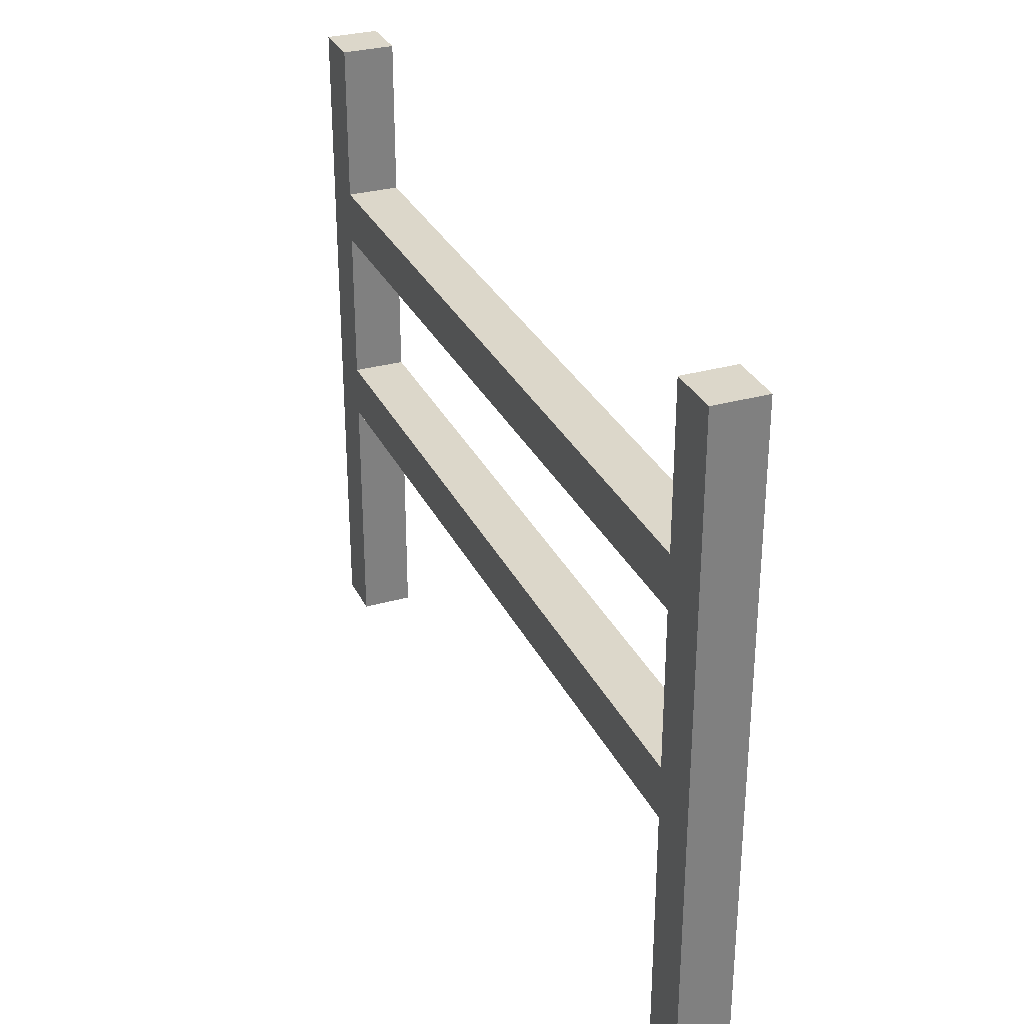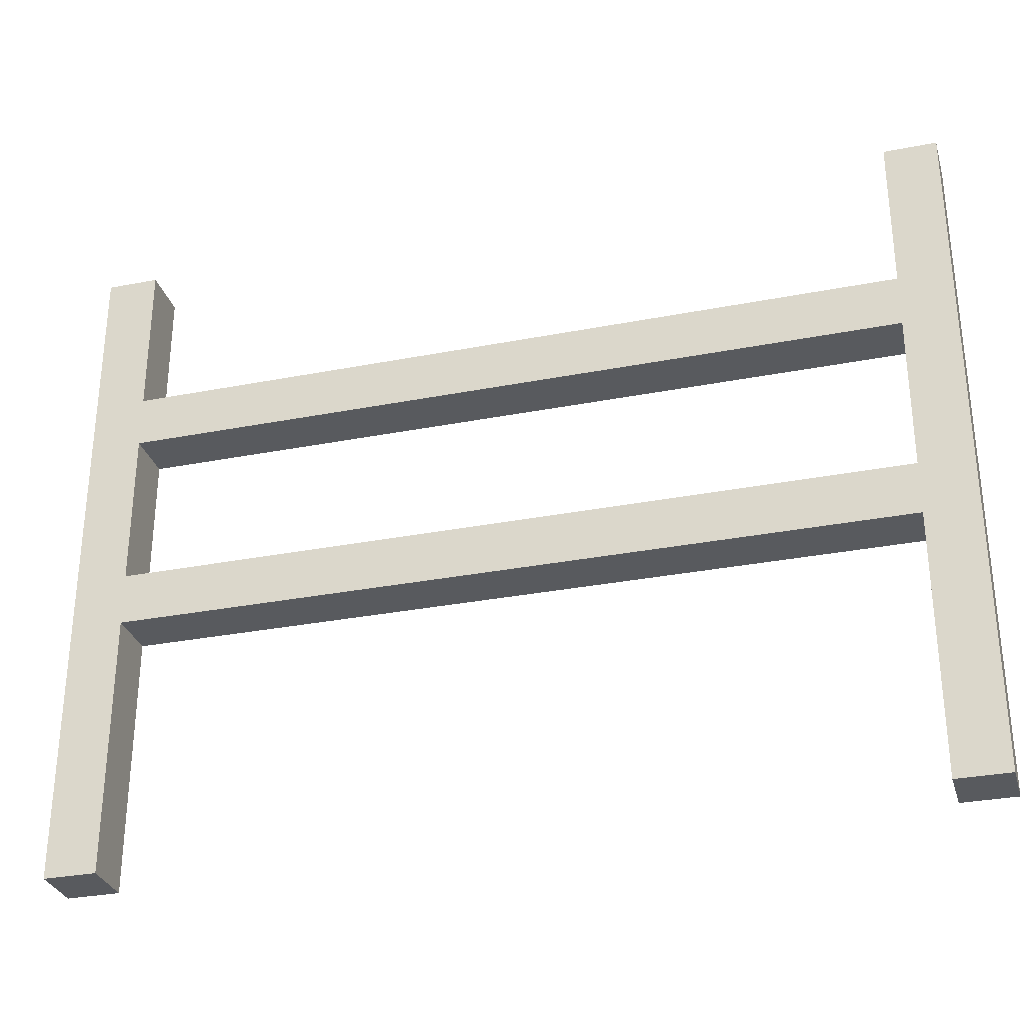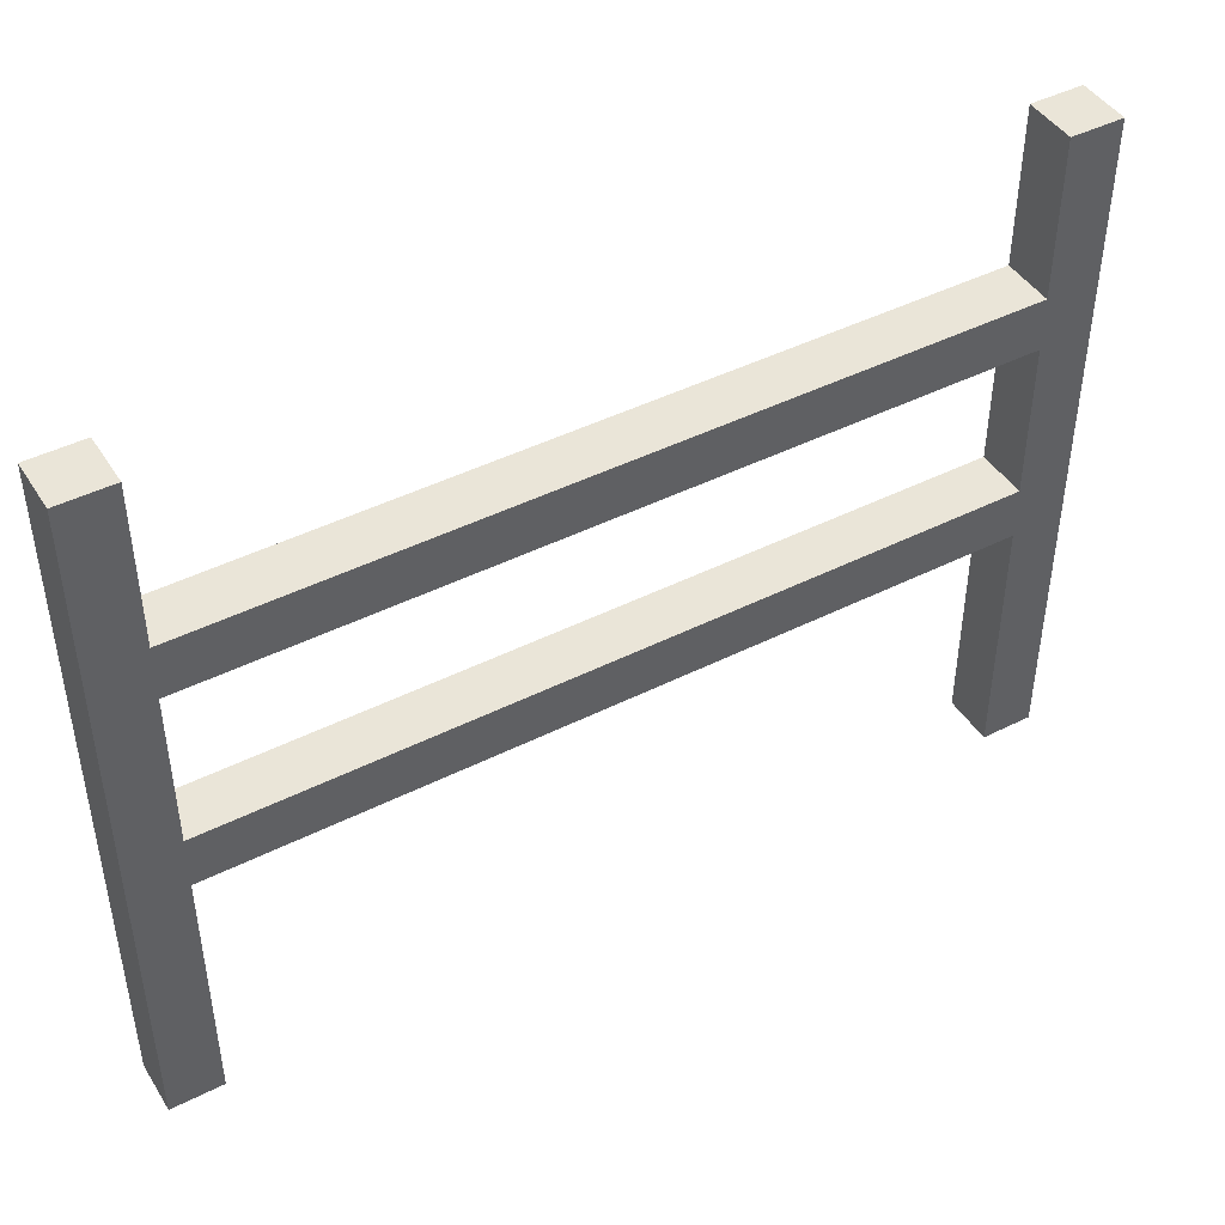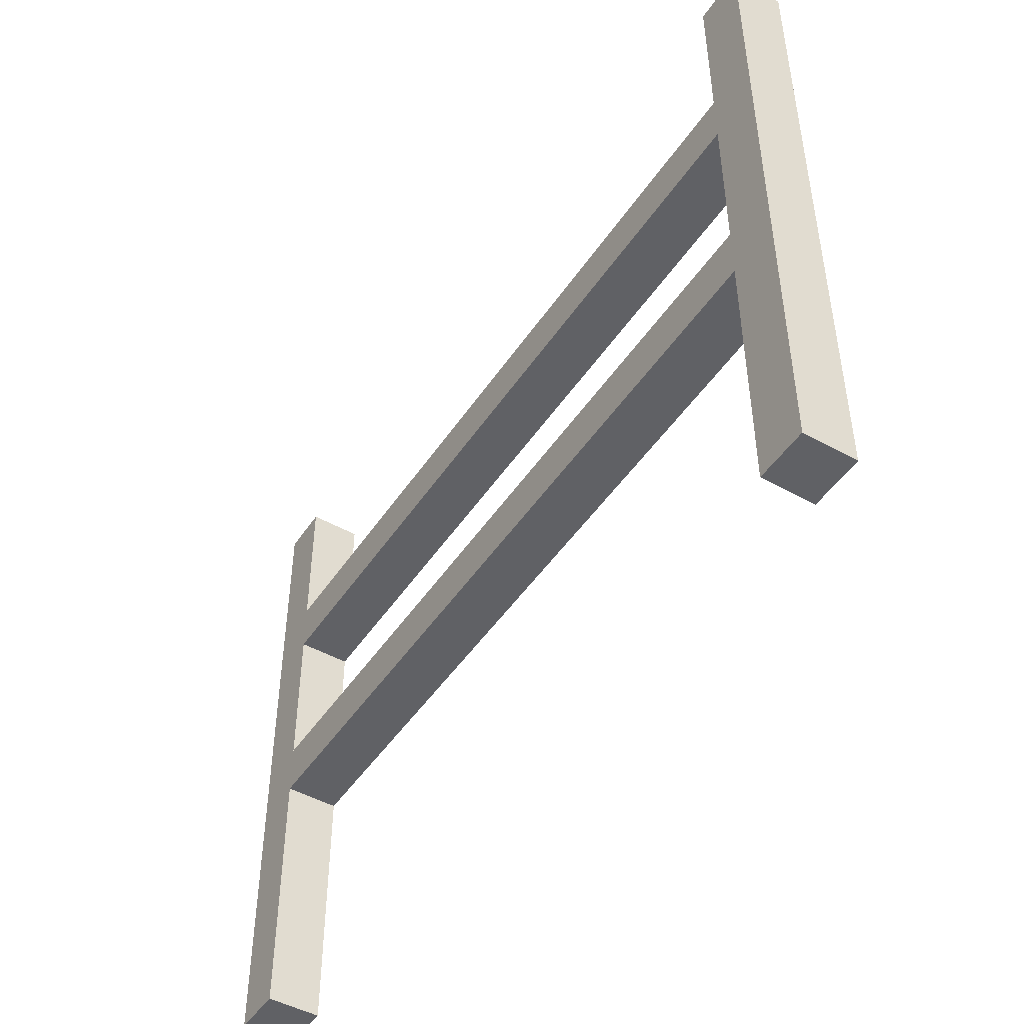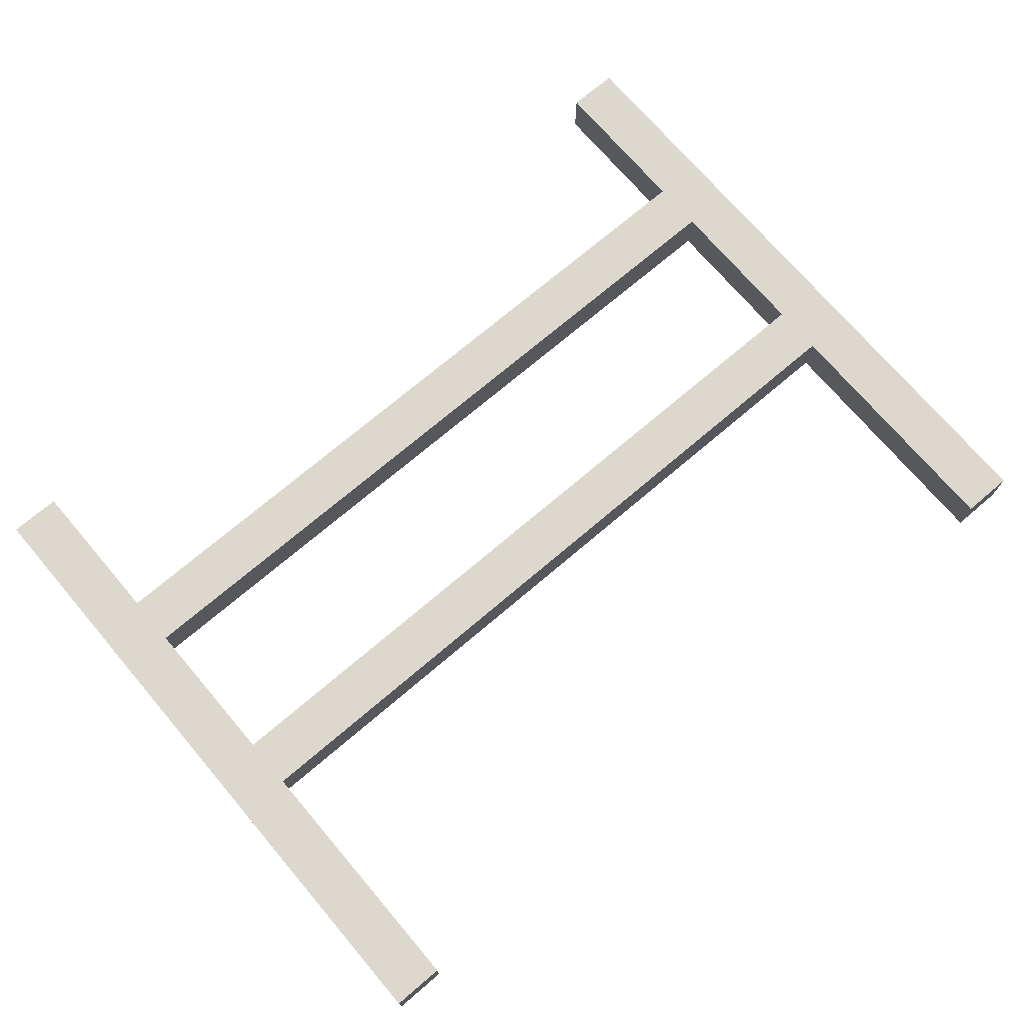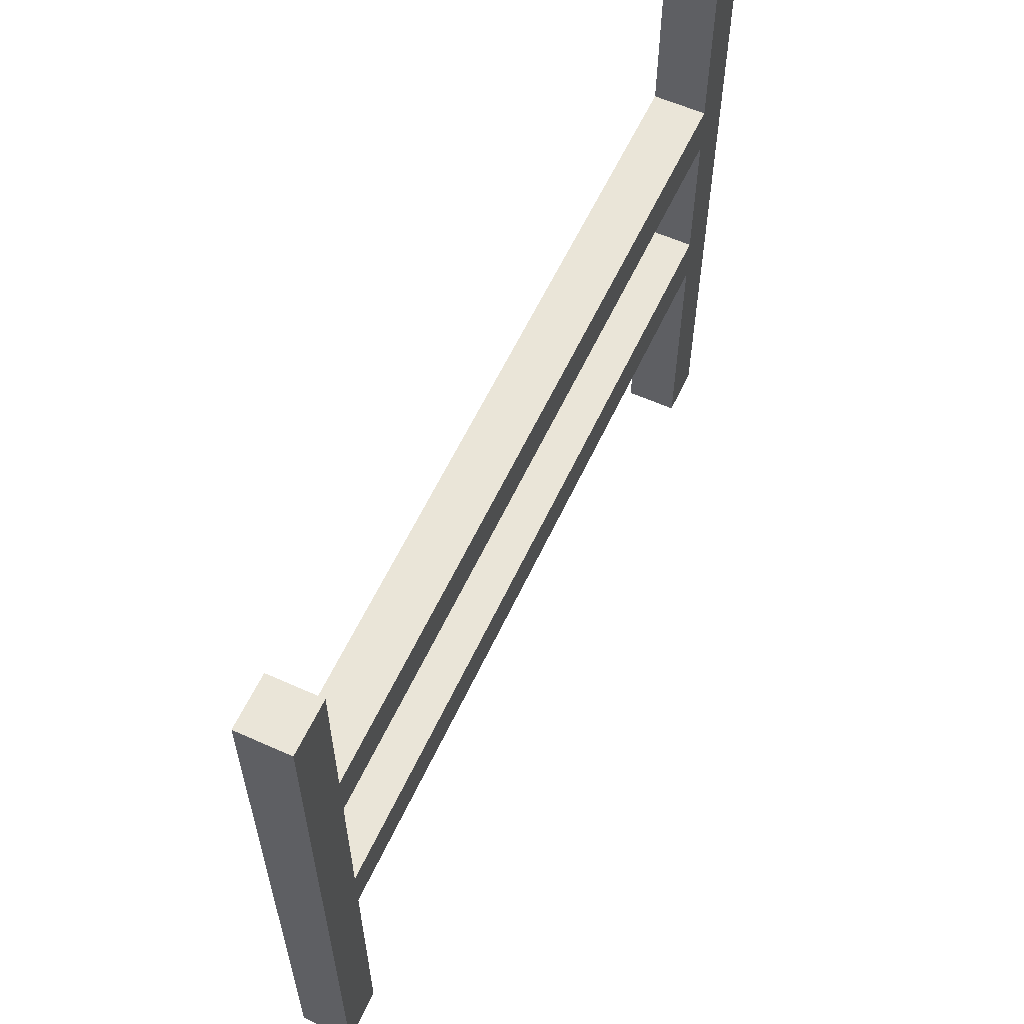
<metadata>
{"format":"obj","ext":"obj","renderer":"f3d","projection":"perspective","resolution":1024,"background":"white","views":[{"elev":30.7,"azim":67.8,"up":"+Y"},{"elev":-30.8,"azim":15.7,"up":"+Y"},{"elev":44.7,"azim":-30.3,"up":"+Y"},{"elev":-47.6,"azim":-122.2,"up":"+Y"},{"elev":72.4,"azim":-40.4,"up":"+Z"},{"elev":59.2,"azim":-65.2,"up":"+Y"}]}
</metadata>
<code>
g fenceab
v -8 0 3
v -8 0 2
v -8 13 3
v -8 13 2
v 8 0 3
v 8 0 2
v 8 5 3
v 8 5 2
v 8 6 3
v 8 6 2
v 8 9 3
v 8 9 2
v 8 10 3
v 8 10 2
v 8 13 3
v 8 13 2
v -7 0 3
v -7 0 2
v -7 5 3
v -7 5 2
v -7 6 3
v -7 6 2
v -7 9 3
v -7 9 2
v -7 10 3
v -7 10 2
v -7 13 3
v -7 13 2
v 9 0 3
v 9 0 2
v 9 13 3
v 9 13 2
v -8 0 3
v -8 13 3
v -7 0 3
v -7 5 3
v -7 6 3
v -7 9 3
v -7 10 3
v -7 13 3
v 8 0 3
v 8 5 3
v 8 6 3
v 8 9 3
v 8 10 3
v 8 13 3
v 9 0 3
v 9 13 3
v -8 0 2
v -8 13 2
v -7 0 2
v -7 5 2
v -7 6 2
v -7 9 2
v -7 10 2
v -7 13 2
v 8 0 2
v 8 5 2
v 8 6 2
v 8 9 2
v 8 10 2
v 8 13 2
v 9 0 2
v 9 13 2
v -8 0 3
v -7 0 3
v 8 0 3
v 9 0 3
v -8 0 2
v -7 0 2
v 8 0 2
v 9 0 2
v -7 5 3
v 8 5 3
v -7 5 2
v 8 5 2
v -7 9 3
v 8 9 3
v -7 9 2
v 8 9 2
v -7 6 3
v 8 6 3
v -7 6 2
v 8 6 2
v -7 10 3
v 8 10 3
v -7 10 2
v 8 10 2
v -8 13 3
v -7 13 3
v 8 13 3
v 9 13 3
v -8 13 2
v -7 13 2
v 8 13 2
v 9 13 2
f 3 2 1
f 4 2 3
f 7 6 5
f 8 6 7
f 11 10 9
f 12 10 11
f 15 14 13
f 16 14 15
f 17 18 19
f 19 18 20
f 21 22 23
f 23 22 24
f 25 26 27
f 27 26 28
f 29 30 31
f 31 30 32
f 35 34 33
f 36 34 35
f 37 34 36
f 38 34 37
f 39 34 38
f 40 34 39
f 42 37 36
f 43 37 42
f 44 39 38
f 45 39 44
f 47 43 42
f 47 46 45
f 47 45 44
f 47 44 43
f 47 42 41
f 48 46 47
f 49 50 51
f 51 50 52
f 52 50 53
f 53 50 54
f 54 50 55
f 55 50 56
f 52 53 58
f 58 53 59
f 54 55 60
f 60 55 61
f 58 59 63
f 61 62 63
f 60 61 63
f 59 60 63
f 57 58 63
f 63 62 64
f 69 66 65
f 70 66 69
f 71 68 67
f 72 68 71
f 75 74 73
f 76 74 75
f 79 78 77
f 80 78 79
f 81 82 83
f 83 82 84
f 85 86 87
f 87 86 88
f 89 90 93
f 93 90 94
f 91 92 95
f 95 92 96

</code>
